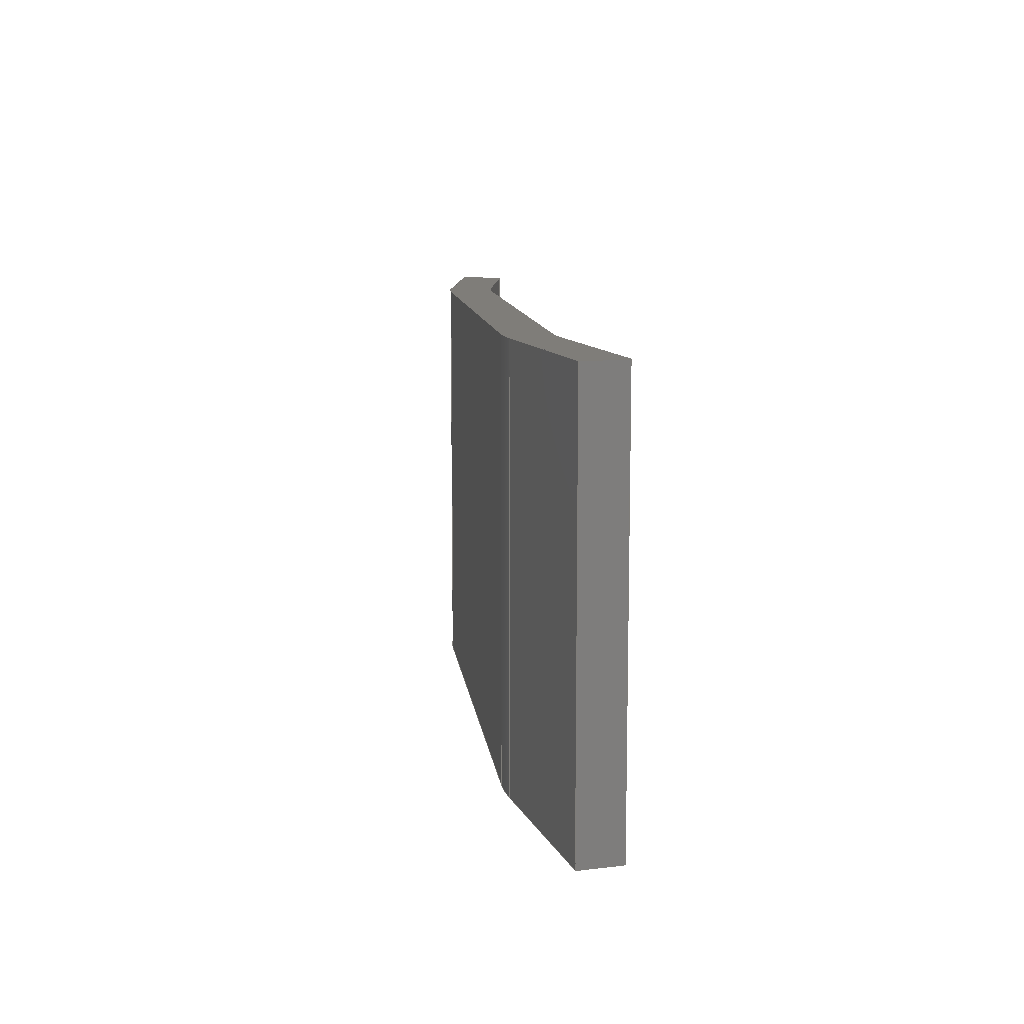
<metadata>
{"format":"step","ext":"step","renderer":"f3d","projection":"perspective","resolution":1024,"background":"white","views":[{"elev":10.9,"azim":83.1,"up":"+Z"}]}
</metadata>
<code>
ISO-10303-21;
DATA;
#1=MECHANICAL_DESIGN_GEOMETRIC_PRESENTATION_REPRESENTATION('',(#4),#446);
#2=SHAPE_REPRESENTATION_RELATIONSHIP('SRR','None',#456,#3);
#3=ADVANCED_BREP_SHAPE_REPRESENTATION('',(#5),#445);
#4=STYLED_ITEM('',(#465),#5);
#5=MANIFOLD_SOLID_BREP('Body1',#258);
#6=CIRCLE('',#276,2.312);
#7=CIRCLE('',#277,2.312);
#8=CIRCLE('',#280,2.313);
#9=CIRCLE('',#281,2.313);
#10=CIRCLE('',#286,2.313);
#11=CIRCLE('',#287,2.313);
#12=CIRCLE('',#290,2.313);
#13=CIRCLE('',#291,2.313);
#14=CYLINDRICAL_SURFACE('',#275,2.312);
#15=CYLINDRICAL_SURFACE('',#279,2.313);
#16=CYLINDRICAL_SURFACE('',#285,2.313);
#17=CYLINDRICAL_SURFACE('',#289,2.313);
#18=FACE_OUTER_BOUND('',#32,.T.);
#19=FACE_OUTER_BOUND('',#33,.T.);
#20=FACE_OUTER_BOUND('',#34,.T.);
#21=FACE_OUTER_BOUND('',#35,.T.);
#22=FACE_OUTER_BOUND('',#36,.T.);
#23=FACE_OUTER_BOUND('',#37,.T.);
#24=FACE_OUTER_BOUND('',#38,.T.);
#25=FACE_OUTER_BOUND('',#39,.T.);
#26=FACE_OUTER_BOUND('',#40,.T.);
#27=FACE_OUTER_BOUND('',#41,.T.);
#28=FACE_OUTER_BOUND('',#42,.T.);
#29=FACE_OUTER_BOUND('',#43,.T.);
#30=FACE_OUTER_BOUND('',#44,.T.);
#31=FACE_OUTER_BOUND('',#45,.T.);
#32=EDGE_LOOP('',(#162,#163,#164,#165));
#33=EDGE_LOOP('',(#166,#167,#168,#169));
#34=EDGE_LOOP('',(#170,#171,#172,#173));
#35=EDGE_LOOP('',(#174,#175,#176,#177));
#36=EDGE_LOOP('',(#178,#179,#180,#181));
#37=EDGE_LOOP('',(#182,#183,#184,#185));
#38=EDGE_LOOP('',(#186,#187,#188,#189));
#39=EDGE_LOOP('',(#190,#191,#192,#193));
#40=EDGE_LOOP('',(#194,#195,#196,#197));
#41=EDGE_LOOP('',(#198,#199,#200,#201));
#42=EDGE_LOOP('',(#202,#203,#204,#205));
#43=EDGE_LOOP('',(#206,#207,#208,#209));
#44=EDGE_LOOP('',(#210,#211,#212,#213,#214,#215,#216,#217,#218,#219,#220,
#221));
#45=EDGE_LOOP('',(#222,#223,#224,#225,#226,#227,#228,#229,#230,#231,#232,
#233));
#46=LINE('',#372,#74);
#47=LINE('',#374,#75);
#48=LINE('',#376,#76);
#49=LINE('',#377,#77);
#50=LINE('',#380,#78);
#51=LINE('',#382,#79);
#52=LINE('',#383,#80);
#53=LINE('',#386,#81);
#54=LINE('',#388,#82);
#55=LINE('',#389,#83);
#56=LINE('',#395,#84);
#57=LINE('',#398,#85);
#58=LINE('',#400,#86);
#59=LINE('',#401,#87);
#60=LINE('',#407,#88);
#61=LINE('',#410,#89);
#62=LINE('',#412,#90);
#63=LINE('',#413,#91);
#64=LINE('',#416,#92);
#65=LINE('',#418,#93);
#66=LINE('',#419,#94);
#67=LINE('',#422,#95);
#68=LINE('',#424,#96);
#69=LINE('',#425,#97);
#70=LINE('',#431,#98);
#71=LINE('',#434,#99);
#72=LINE('',#436,#100);
#73=LINE('',#437,#101);
#74=VECTOR('',#298,0.3937);
#75=VECTOR('',#299,0.3937);
#76=VECTOR('',#300,0.3937);
#77=VECTOR('',#301,0.3937);
#78=VECTOR('',#304,0.3937);
#79=VECTOR('',#305,0.3937);
#80=VECTOR('',#306,0.3937);
#81=VECTOR('',#309,0.3937);
#82=VECTOR('',#310,0.3937);
#83=VECTOR('',#311,0.3937);
#84=VECTOR('',#318,0.3937);
#85=VECTOR('',#321,0.3937);
#86=VECTOR('',#322,0.3937);
#87=VECTOR('',#323,0.3937);
#88=VECTOR('',#330,0.3937);
#89=VECTOR('',#333,0.3937);
#90=VECTOR('',#334,0.3937);
#91=VECTOR('',#335,0.3937);
#92=VECTOR('',#338,0.3937);
#93=VECTOR('',#339,0.3937);
#94=VECTOR('',#340,0.3937);
#95=VECTOR('',#343,0.3937);
#96=VECTOR('',#344,0.3937);
#97=VECTOR('',#345,0.3937);
#98=VECTOR('',#352,0.3937);
#99=VECTOR('',#355,0.3937);
#100=VECTOR('',#356,0.3937);
#101=VECTOR('',#357,0.3937);
#102=VERTEX_POINT('',#370);
#103=VERTEX_POINT('',#371);
#104=VERTEX_POINT('',#373);
#105=VERTEX_POINT('',#375);
#106=VERTEX_POINT('',#379);
#107=VERTEX_POINT('',#381);
#108=VERTEX_POINT('',#385);
#109=VERTEX_POINT('',#387);
#110=VERTEX_POINT('',#391);
#111=VERTEX_POINT('',#393);
#112=VERTEX_POINT('',#397);
#113=VERTEX_POINT('',#399);
#114=VERTEX_POINT('',#403);
#115=VERTEX_POINT('',#405);
#116=VERTEX_POINT('',#409);
#117=VERTEX_POINT('',#411);
#118=VERTEX_POINT('',#415);
#119=VERTEX_POINT('',#417);
#120=VERTEX_POINT('',#421);
#121=VERTEX_POINT('',#423);
#122=VERTEX_POINT('',#427);
#123=VERTEX_POINT('',#429);
#124=VERTEX_POINT('',#433);
#125=VERTEX_POINT('',#435);
#126=EDGE_CURVE('',#102,#103,#46,.T.);
#127=EDGE_CURVE('',#102,#104,#47,.T.);
#128=EDGE_CURVE('',#105,#104,#48,.T.);
#129=EDGE_CURVE('',#103,#105,#49,.T.);
#130=EDGE_CURVE('',#103,#106,#50,.T.);
#131=EDGE_CURVE('',#107,#105,#51,.T.);
#132=EDGE_CURVE('',#106,#107,#52,.T.);
#133=EDGE_CURVE('',#108,#106,#53,.T.);
#134=EDGE_CURVE('',#109,#107,#54,.T.);
#135=EDGE_CURVE('',#108,#109,#55,.T.);
#136=EDGE_CURVE('',#108,#110,#6,.T.);
#137=EDGE_CURVE('',#111,#109,#7,.T.);
#138=EDGE_CURVE('',#110,#111,#56,.T.);
#139=EDGE_CURVE('',#110,#112,#57,.T.);
#140=EDGE_CURVE('',#113,#111,#58,.T.);
#141=EDGE_CURVE('',#112,#113,#59,.T.);
#142=EDGE_CURVE('',#112,#114,#8,.T.);
#143=EDGE_CURVE('',#115,#113,#9,.T.);
#144=EDGE_CURVE('',#114,#115,#60,.T.);
#145=EDGE_CURVE('',#114,#116,#61,.T.);
#146=EDGE_CURVE('',#117,#115,#62,.T.);
#147=EDGE_CURVE('',#116,#117,#63,.T.);
#148=EDGE_CURVE('',#118,#116,#64,.T.);
#149=EDGE_CURVE('',#119,#117,#65,.T.);
#150=EDGE_CURVE('',#118,#119,#66,.T.);
#151=EDGE_CURVE('',#120,#118,#67,.T.);
#152=EDGE_CURVE('',#121,#119,#68,.T.);
#153=EDGE_CURVE('',#120,#121,#69,.T.);
#154=EDGE_CURVE('',#122,#120,#10,.T.);
#155=EDGE_CURVE('',#123,#121,#11,.T.);
#156=EDGE_CURVE('',#122,#123,#70,.T.);
#157=EDGE_CURVE('',#124,#122,#71,.T.);
#158=EDGE_CURVE('',#125,#123,#72,.T.);
#159=EDGE_CURVE('',#124,#125,#73,.T.);
#160=EDGE_CURVE('',#102,#124,#12,.T.);
#161=EDGE_CURVE('',#104,#125,#13,.T.);
#162=ORIENTED_EDGE('',*,*,#126,.F.);
#163=ORIENTED_EDGE('',*,*,#127,.T.);
#164=ORIENTED_EDGE('',*,*,#128,.F.);
#165=ORIENTED_EDGE('',*,*,#129,.F.);
#166=ORIENTED_EDGE('',*,*,#130,.F.);
#167=ORIENTED_EDGE('',*,*,#129,.T.);
#168=ORIENTED_EDGE('',*,*,#131,.F.);
#169=ORIENTED_EDGE('',*,*,#132,.F.);
#170=ORIENTED_EDGE('',*,*,#133,.T.);
#171=ORIENTED_EDGE('',*,*,#132,.T.);
#172=ORIENTED_EDGE('',*,*,#134,.F.);
#173=ORIENTED_EDGE('',*,*,#135,.F.);
#174=ORIENTED_EDGE('',*,*,#136,.F.);
#175=ORIENTED_EDGE('',*,*,#135,.T.);
#176=ORIENTED_EDGE('',*,*,#137,.F.);
#177=ORIENTED_EDGE('',*,*,#138,.F.);
#178=ORIENTED_EDGE('',*,*,#139,.F.);
#179=ORIENTED_EDGE('',*,*,#138,.T.);
#180=ORIENTED_EDGE('',*,*,#140,.F.);
#181=ORIENTED_EDGE('',*,*,#141,.F.);
#182=ORIENTED_EDGE('',*,*,#142,.F.);
#183=ORIENTED_EDGE('',*,*,#141,.T.);
#184=ORIENTED_EDGE('',*,*,#143,.F.);
#185=ORIENTED_EDGE('',*,*,#144,.F.);
#186=ORIENTED_EDGE('',*,*,#145,.F.);
#187=ORIENTED_EDGE('',*,*,#144,.T.);
#188=ORIENTED_EDGE('',*,*,#146,.F.);
#189=ORIENTED_EDGE('',*,*,#147,.F.);
#190=ORIENTED_EDGE('',*,*,#148,.T.);
#191=ORIENTED_EDGE('',*,*,#147,.T.);
#192=ORIENTED_EDGE('',*,*,#149,.F.);
#193=ORIENTED_EDGE('',*,*,#150,.F.);
#194=ORIENTED_EDGE('',*,*,#151,.T.);
#195=ORIENTED_EDGE('',*,*,#150,.T.);
#196=ORIENTED_EDGE('',*,*,#152,.F.);
#197=ORIENTED_EDGE('',*,*,#153,.F.);
#198=ORIENTED_EDGE('',*,*,#154,.T.);
#199=ORIENTED_EDGE('',*,*,#153,.T.);
#200=ORIENTED_EDGE('',*,*,#155,.F.);
#201=ORIENTED_EDGE('',*,*,#156,.F.);
#202=ORIENTED_EDGE('',*,*,#157,.T.);
#203=ORIENTED_EDGE('',*,*,#156,.T.);
#204=ORIENTED_EDGE('',*,*,#158,.F.);
#205=ORIENTED_EDGE('',*,*,#159,.F.);
#206=ORIENTED_EDGE('',*,*,#160,.T.);
#207=ORIENTED_EDGE('',*,*,#159,.T.);
#208=ORIENTED_EDGE('',*,*,#161,.F.);
#209=ORIENTED_EDGE('',*,*,#127,.F.);
#210=ORIENTED_EDGE('',*,*,#161,.T.);
#211=ORIENTED_EDGE('',*,*,#158,.T.);
#212=ORIENTED_EDGE('',*,*,#155,.T.);
#213=ORIENTED_EDGE('',*,*,#152,.T.);
#214=ORIENTED_EDGE('',*,*,#149,.T.);
#215=ORIENTED_EDGE('',*,*,#146,.T.);
#216=ORIENTED_EDGE('',*,*,#143,.T.);
#217=ORIENTED_EDGE('',*,*,#140,.T.);
#218=ORIENTED_EDGE('',*,*,#137,.T.);
#219=ORIENTED_EDGE('',*,*,#134,.T.);
#220=ORIENTED_EDGE('',*,*,#131,.T.);
#221=ORIENTED_EDGE('',*,*,#128,.T.);
#222=ORIENTED_EDGE('',*,*,#160,.F.);
#223=ORIENTED_EDGE('',*,*,#126,.T.);
#224=ORIENTED_EDGE('',*,*,#130,.T.);
#225=ORIENTED_EDGE('',*,*,#133,.F.);
#226=ORIENTED_EDGE('',*,*,#136,.T.);
#227=ORIENTED_EDGE('',*,*,#139,.T.);
#228=ORIENTED_EDGE('',*,*,#142,.T.);
#229=ORIENTED_EDGE('',*,*,#145,.T.);
#230=ORIENTED_EDGE('',*,*,#148,.F.);
#231=ORIENTED_EDGE('',*,*,#151,.F.);
#232=ORIENTED_EDGE('',*,*,#154,.F.);
#233=ORIENTED_EDGE('',*,*,#157,.F.);
#234=PLANE('',#272);
#235=PLANE('',#273);
#236=PLANE('',#274);
#237=PLANE('',#278);
#238=PLANE('',#282);
#239=PLANE('',#283);
#240=PLANE('',#284);
#241=PLANE('',#288);
#242=PLANE('',#292);
#243=PLANE('',#293);
#244=ADVANCED_FACE('',(#18),#234,.T.);
#245=ADVANCED_FACE('',(#19),#235,.T.);
#246=ADVANCED_FACE('',(#20),#236,.T.);
#247=ADVANCED_FACE('',(#21),#14,.F.);
#248=ADVANCED_FACE('',(#22),#237,.T.);
#249=ADVANCED_FACE('',(#23),#15,.F.);
#250=ADVANCED_FACE('',(#24),#238,.T.);
#251=ADVANCED_FACE('',(#25),#239,.T.);
#252=ADVANCED_FACE('',(#26),#240,.T.);
#253=ADVANCED_FACE('',(#27),#16,.T.);
#254=ADVANCED_FACE('',(#28),#241,.T.);
#255=ADVANCED_FACE('',(#29),#17,.T.);
#256=ADVANCED_FACE('',(#30),#242,.T.);
#257=ADVANCED_FACE('',(#31),#243,.F.);
#258=CLOSED_SHELL('',(#244,#245,#246,#247,#248,#249,#250,#251,#252,#253,
#254,#255,#256,#257));
#259=DERIVED_UNIT_ELEMENT(#261,1);
#260=DERIVED_UNIT_ELEMENT(#450,3);
#261=(
MASS_UNIT()
NAMED_UNIT(*)
SI_UNIT(.KILO.,.GRAM.)
);
#262=DERIVED_UNIT((#259,#260));
#263=MEASURE_REPRESENTATION_ITEM('density measure',
POSITIVE_RATIO_MEASURE(7850),#262);
#264=PROPERTY_DEFINITION_REPRESENTATION(#269,#266);
#265=PROPERTY_DEFINITION_REPRESENTATION(#270,#267);
#266=REPRESENTATION('material name',(#268),#445);
#267=REPRESENTATION('density',(#263),#445);
#268=DESCRIPTIVE_REPRESENTATION_ITEM('Steel','Steel');
#269=PROPERTY_DEFINITION('material property','material name',#458);
#270=PROPERTY_DEFINITION('material property','density of part',#458);
#271=AXIS2_PLACEMENT_3D('placement',#368,#294,#295);
#272=AXIS2_PLACEMENT_3D('',#369,#296,#297);
#273=AXIS2_PLACEMENT_3D('',#378,#302,#303);
#274=AXIS2_PLACEMENT_3D('',#384,#307,#308);
#275=AXIS2_PLACEMENT_3D('',#390,#312,#313);
#276=AXIS2_PLACEMENT_3D('',#392,#314,#315);
#277=AXIS2_PLACEMENT_3D('',#394,#316,#317);
#278=AXIS2_PLACEMENT_3D('',#396,#319,#320);
#279=AXIS2_PLACEMENT_3D('',#402,#324,#325);
#280=AXIS2_PLACEMENT_3D('',#404,#326,#327);
#281=AXIS2_PLACEMENT_3D('',#406,#328,#329);
#282=AXIS2_PLACEMENT_3D('',#408,#331,#332);
#283=AXIS2_PLACEMENT_3D('',#414,#336,#337);
#284=AXIS2_PLACEMENT_3D('',#420,#341,#342);
#285=AXIS2_PLACEMENT_3D('',#426,#346,#347);
#286=AXIS2_PLACEMENT_3D('',#428,#348,#349);
#287=AXIS2_PLACEMENT_3D('',#430,#350,#351);
#288=AXIS2_PLACEMENT_3D('',#432,#353,#354);
#289=AXIS2_PLACEMENT_3D('',#438,#358,#359);
#290=AXIS2_PLACEMENT_3D('',#439,#360,#361);
#291=AXIS2_PLACEMENT_3D('',#440,#362,#363);
#292=AXIS2_PLACEMENT_3D('',#441,#364,#365);
#293=AXIS2_PLACEMENT_3D('',#442,#366,#367);
#294=DIRECTION('axis',(0,0,1));
#295=DIRECTION('refdir',(1,0,0));
#296=DIRECTION('center_axis',(-0.1736,-0.9848,0));
#297=DIRECTION('ref_axis',(0.9848,-0.1736,0));
#298=DIRECTION('',(-0.9848,0.1736,0));
#299=DIRECTION('',(0,0,1));
#300=DIRECTION('',(0.9848,-0.1736,0));
#301=DIRECTION('',(0,0,1));
#302=DIRECTION('center_axis',(-0.9848,0.1736,0));
#303=DIRECTION('ref_axis',(-0.1736,-0.9848,0));
#304=DIRECTION('',(0.1736,0.9848,0));
#305=DIRECTION('',(-0.1736,-0.9848,0));
#306=DIRECTION('',(0,0,1));
#307=DIRECTION('center_axis',(0.1736,0.9848,0));
#308=DIRECTION('ref_axis',(-0.9848,0.1736,0));
#309=DIRECTION('',(-0.9848,0.1736,0));
#310=DIRECTION('',(-0.9848,0.1736,0));
#311=DIRECTION('',(0,0,1));
#312=DIRECTION('center_axis',(0,0,1));
#313=DIRECTION('ref_axis',(-0.1736,-0.9848,0));
#314=DIRECTION('center_axis',(0,0,1));
#315=DIRECTION('ref_axis',(-0.1736,-0.9848,0));
#316=DIRECTION('center_axis',(0,0,-1));
#317=DIRECTION('ref_axis',(-0.1736,-0.9848,0));
#318=DIRECTION('',(0,0,1));
#319=DIRECTION('center_axis',(3.146e-17,1,0));
#320=DIRECTION('ref_axis',(-1,3.146e-17,0));
#321=DIRECTION('',(1,-3.146e-17,0));
#322=DIRECTION('',(-1,3.146e-17,0));
#323=DIRECTION('',(0,0,1));
#324=DIRECTION('center_axis',(0,0,1));
#325=DIRECTION('ref_axis',(0,-1,0));
#326=DIRECTION('center_axis',(0,0,1));
#327=DIRECTION('ref_axis',(0,-1,0));
#328=DIRECTION('center_axis',(0,0,-1));
#329=DIRECTION('ref_axis',(0,-1,0));
#330=DIRECTION('',(0,0,1));
#331=DIRECTION('center_axis',(-0.1736,0.9848,0));
#332=DIRECTION('ref_axis',(-0.9848,-0.1736,0));
#333=DIRECTION('',(0.9848,0.1736,0));
#334=DIRECTION('',(-0.9848,-0.1736,0));
#335=DIRECTION('',(0,0,1));
#336=DIRECTION('center_axis',(0.9848,0.1736,0));
#337=DIRECTION('ref_axis',(-0.1736,0.9848,0));
#338=DIRECTION('',(-0.1736,0.9848,0));
#339=DIRECTION('',(-0.1736,0.9848,0));
#340=DIRECTION('',(0,0,1));
#341=DIRECTION('center_axis',(0.1736,-0.9848,0));
#342=DIRECTION('ref_axis',(0.9848,0.1736,0));
#343=DIRECTION('',(0.9848,0.1736,0));
#344=DIRECTION('',(0.9848,0.1736,0));
#345=DIRECTION('',(0,0,1));
#346=DIRECTION('center_axis',(0,0,1));
#347=DIRECTION('ref_axis',(0,-1,0));
#348=DIRECTION('center_axis',(0,0,1));
#349=DIRECTION('ref_axis',(0,-1,0));
#350=DIRECTION('center_axis',(0,0,1));
#351=DIRECTION('ref_axis',(0,-1,0));
#352=DIRECTION('',(0,0,1));
#353=DIRECTION('center_axis',(4.12e-18,-1,0));
#354=DIRECTION('ref_axis',(1,4.12e-18,0));
#355=DIRECTION('',(1,4.12e-18,0));
#356=DIRECTION('',(1,4.12e-18,0));
#357=DIRECTION('',(0,0,1));
#358=DIRECTION('center_axis',(0,0,1));
#359=DIRECTION('ref_axis',(-0.1736,-0.9848,0));
#360=DIRECTION('center_axis',(0,0,1));
#361=DIRECTION('ref_axis',(-0.1736,-0.9848,0));
#362=DIRECTION('center_axis',(0,0,1));
#363=DIRECTION('ref_axis',(-0.1736,-0.9848,0));
#364=DIRECTION('center_axis',(0,0,1));
#365=DIRECTION('ref_axis',(1,0,0));
#366=DIRECTION('center_axis',(0,0,1));
#367=DIRECTION('ref_axis',(1,0,0));
#368=CARTESIAN_POINT('',(0,0,0));
#369=CARTESIAN_POINT('Origin',(-2.25,0.3967,0));
#370=CARTESIAN_POINT('',(-0.1993,0.03514,0));
#371=CARTESIAN_POINT('',(-2.25,0.3967,0));
#372=CARTESIAN_POINT('',(-0.1993,0.03514,0));
#373=CARTESIAN_POINT('',(-0.1993,0.03514,4.625));
#374=CARTESIAN_POINT('',(-0.1993,0.03514,0));
#375=CARTESIAN_POINT('',(-2.25,0.3967,4.625));
#376=CARTESIAN_POINT('',(-0.1993,0.03514,4.625));
#377=CARTESIAN_POINT('',(-2.25,0.3967,0));
#378=CARTESIAN_POINT('Origin',(-2.165,0.881,0));
#379=CARTESIAN_POINT('',(-2.165,0.881,0));
#380=CARTESIAN_POINT('',(-2.25,0.3967,0));
#381=CARTESIAN_POINT('',(-2.165,0.881,4.625));
#382=CARTESIAN_POINT('',(-2.25,0.3967,4.625));
#383=CARTESIAN_POINT('',(-2.165,0.881,0));
#384=CARTESIAN_POINT('Origin',(-0.2031,0.5351,0));
#385=CARTESIAN_POINT('',(-0.2031,0.5351,0));
#386=CARTESIAN_POINT('',(-0.2031,0.5351,0));
#387=CARTESIAN_POINT('',(-0.2031,0.5351,4.625));
#388=CARTESIAN_POINT('',(-0.2031,0.5351,4.625));
#389=CARTESIAN_POINT('',(-0.2031,0.5351,0));
#390=CARTESIAN_POINT('Origin',(0.1985,2.812,0));
#391=CARTESIAN_POINT('',(0.1985,0.5,0));
#392=CARTESIAN_POINT('Origin',(0.1985,2.812,0));
#393=CARTESIAN_POINT('',(0.1985,0.5,4.625));
#394=CARTESIAN_POINT('Origin',(0.1985,2.812,4.625));
#395=CARTESIAN_POINT('',(0.1985,0.5,0));
#396=CARTESIAN_POINT('Origin',(5.756,0.5,0));
#397=CARTESIAN_POINT('',(5.756,0.5,0));
#398=CARTESIAN_POINT('',(0.1985,0.5,0));
#399=CARTESIAN_POINT('',(5.756,0.5,4.625));
#400=CARTESIAN_POINT('',(0.1985,0.5,4.625));
#401=CARTESIAN_POINT('',(5.756,0.5,0));
#402=CARTESIAN_POINT('Origin',(5.756,2.813,0));
#403=CARTESIAN_POINT('',(6.157,0.5351,0));
#404=CARTESIAN_POINT('Origin',(5.756,2.813,0));
#405=CARTESIAN_POINT('',(6.157,0.5351,4.625));
#406=CARTESIAN_POINT('Origin',(5.756,2.813,4.625));
#407=CARTESIAN_POINT('',(6.157,0.5351,0));
#408=CARTESIAN_POINT('Origin',(8.017,0.8631,0));
#409=CARTESIAN_POINT('',(8.017,0.8631,0));
#410=CARTESIAN_POINT('',(6.157,0.5351,0));
#411=CARTESIAN_POINT('',(8.017,0.8631,4.625));
#412=CARTESIAN_POINT('',(6.157,0.5351,4.625));
#413=CARTESIAN_POINT('',(8.017,0.8631,0));
#414=CARTESIAN_POINT('Origin',(8.1,0.3923,0));
#415=CARTESIAN_POINT('',(8.1,0.3923,0));
#416=CARTESIAN_POINT('',(8.1,0.3923,0));
#417=CARTESIAN_POINT('',(8.1,0.3923,4.625));
#418=CARTESIAN_POINT('',(8.1,0.3923,4.625));
#419=CARTESIAN_POINT('',(8.1,0.3923,0));
#420=CARTESIAN_POINT('Origin',(6.074,0.03514,0));
#421=CARTESIAN_POINT('',(6.074,0.03514,0));
#422=CARTESIAN_POINT('',(6.074,0.03514,0));
#423=CARTESIAN_POINT('',(6.074,0.03514,4.625));
#424=CARTESIAN_POINT('',(6.074,0.03514,4.625));
#425=CARTESIAN_POINT('',(6.074,0.03514,0));
#426=CARTESIAN_POINT('Origin',(5.673,2.313,0));
#427=CARTESIAN_POINT('',(5.673,0,0));
#428=CARTESIAN_POINT('Origin',(5.673,2.313,0));
#429=CARTESIAN_POINT('',(5.673,0,4.625));
#430=CARTESIAN_POINT('Origin',(5.673,2.313,4.625));
#431=CARTESIAN_POINT('',(5.673,0,0));
#432=CARTESIAN_POINT('Origin',(0.2024,-2.254e-17,
0));
#433=CARTESIAN_POINT('',(0.2024,-3.715e-16,0));
#434=CARTESIAN_POINT('',(0.2024,-2.254e-17,0));
#435=CARTESIAN_POINT('',(0.2024,-3.715e-16,4.625));
#436=CARTESIAN_POINT('',(0.2024,-2.254e-17,4.625));
#437=CARTESIAN_POINT('',(0.2024,-3.715e-16,0));
#438=CARTESIAN_POINT('Origin',(0.2024,2.313,0));
#439=CARTESIAN_POINT('Origin',(0.2024,2.313,0));
#440=CARTESIAN_POINT('Origin',(0.2024,2.313,4.625));
#441=CARTESIAN_POINT('Origin',(2.925,0.4405,4.625));
#442=CARTESIAN_POINT('Origin',(2.925,0.4405,0));
#443=UNCERTAINTY_MEASURE_WITH_UNIT(LENGTH_MEASURE(0.0003937),
#448,'DISTANCE_ACCURACY_VALUE',
'Maximum model space distance between geometric entities at asserted c
onnectivities');
#444=UNCERTAINTY_MEASURE_WITH_UNIT(LENGTH_MEASURE(0.0003937),
#448,'DISTANCE_ACCURACY_VALUE',
'Maximum model space distance between geometric entities at asserted c
onnectivities');
#445=(
GEOMETRIC_REPRESENTATION_CONTEXT(3)
GLOBAL_UNCERTAINTY_ASSIGNED_CONTEXT((#443))
GLOBAL_UNIT_ASSIGNED_CONTEXT((#448,#452,#453))
REPRESENTATION_CONTEXT('','3D')
);
#446=(
GEOMETRIC_REPRESENTATION_CONTEXT(3)
GLOBAL_UNCERTAINTY_ASSIGNED_CONTEXT((#444))
GLOBAL_UNIT_ASSIGNED_CONTEXT((#448,#452,#453))
REPRESENTATION_CONTEXT('','3D')
);
#447=DIMENSIONAL_EXPONENTS(1,0,0,0,0,0,0);
#448=(
CONVERSION_BASED_UNIT('inch',#451)
LENGTH_UNIT()
NAMED_UNIT(#447)
);
#449=(
LENGTH_UNIT()
NAMED_UNIT(*)
SI_UNIT(.MILLI.,.METRE.)
);
#450=(
LENGTH_UNIT()
NAMED_UNIT(*)
SI_UNIT($,.METRE.)
);
#451=LENGTH_MEASURE_WITH_UNIT(LENGTH_MEASURE(25.4),#449);
#452=(
NAMED_UNIT(*)
PLANE_ANGLE_UNIT()
SI_UNIT($,.RADIAN.)
);
#453=(
NAMED_UNIT(*)
SI_UNIT($,.STERADIAN.)
SOLID_ANGLE_UNIT()
);
#454=SHAPE_DEFINITION_REPRESENTATION(#455,#456);
#455=PRODUCT_DEFINITION_SHAPE('',$,#458);
#456=SHAPE_REPRESENTATION('',(#271),#445);
#457=PRODUCT_DEFINITION_CONTEXT('part definition',#462,'design');
#458=PRODUCT_DEFINITION('Untitled','Untitled',#459,#457);
#459=PRODUCT_DEFINITION_FORMATION('',$,#464);
#460=PRODUCT_RELATED_PRODUCT_CATEGORY('Untitled','Untitled',(#464));
#461=APPLICATION_PROTOCOL_DEFINITION('international standard',
'automotive_design',2009,#462);
#462=APPLICATION_CONTEXT(
'Core Data for Automotive Mechanical Design Process');
#463=PRODUCT_CONTEXT('part definition',#462,'mechanical');
#464=PRODUCT('Untitled','Untitled',$,(#463));
#465=PRESENTATION_STYLE_ASSIGNMENT((#466));
#466=SURFACE_STYLE_USAGE(.BOTH.,#467);
#467=SURFACE_SIDE_STYLE('',(#468));
#468=SURFACE_STYLE_FILL_AREA(#469);
#469=FILL_AREA_STYLE('Steel - Satin',(#470));
#470=FILL_AREA_STYLE_COLOUR('Steel - Satin',#471);
#471=COLOUR_RGB('Steel - Satin',0.6275,0.6275,0.6275);
ENDSEC;
END-ISO-10303-21;

</code>
